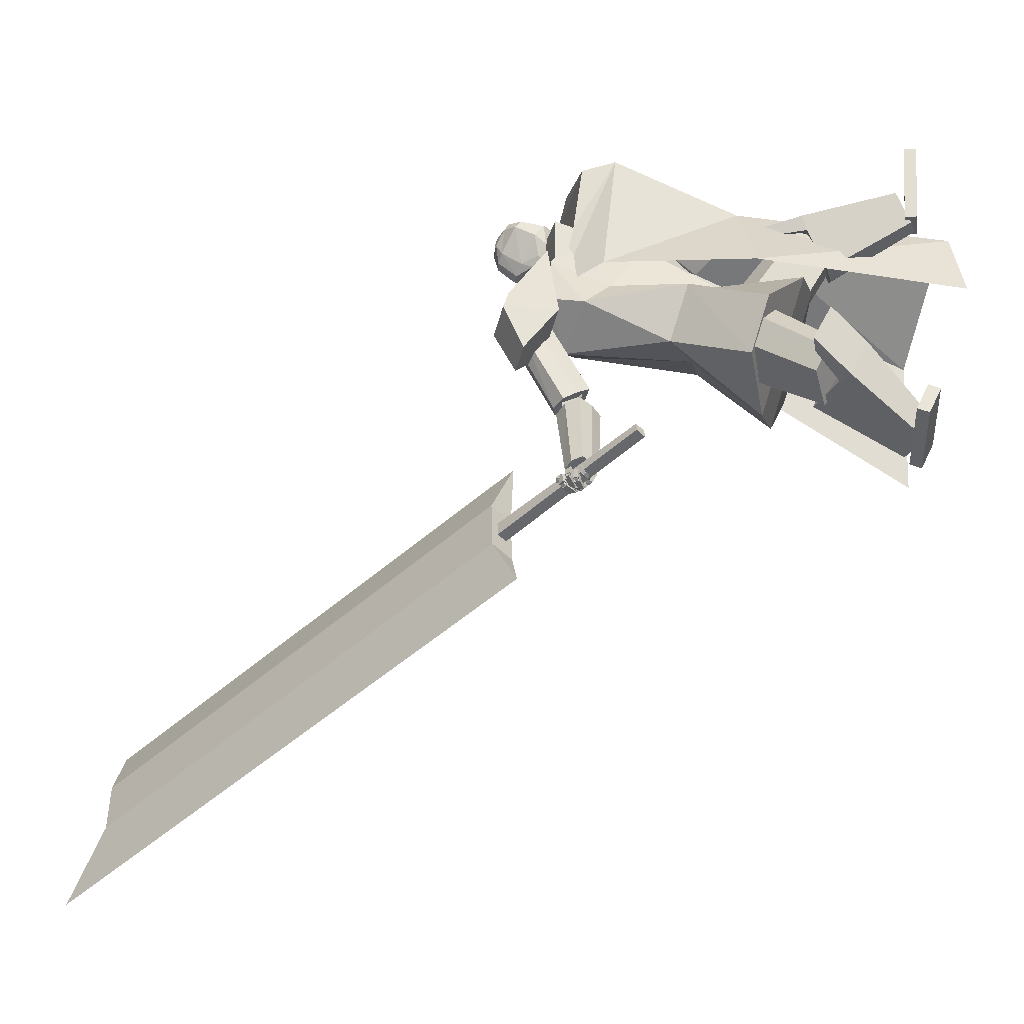
<metadata>
{"format":"obj","ext":"obj","renderer":"f3d","projection":"perspective","resolution":1024,"background":"white","views":[{"elev":-14.1,"azim":-82.7,"up":"+Z"}]}
</metadata>
<code>
o Cube.004
v 1.398 -0.5462 1.835
v -0.646 3.956 1.353
v 2.31 0.1798 -0.2762
v 0.222 4.344 0.9996
v 1.639 -0.367 2.515
v 0.03749 3.77 2.962
v 3.058 0.1571 1.398
v 0.9273 4.163 2.526
v -0.7383 3.465 1.579
v 0.4259 3.974 0.9331
v 1.148 3.879 2.6
v 0.04486 3.394 3.05
v 1.006 2.443 0.9153
v 1.293 2.575 2.108
v 0.6216 2.057 2.563
v -0.184 1.816 1.745
v 0.5992 4.247 1.816
v 2.351 -0.2271 2.453
v 0.5284 4.004 2.833
v 0.5964 3.637 2.825
v -0.2938 3.84 2.158
v 1.032 2.023 2.535
v -0.6536 4.003 1.386
v 0.2144 4.39 1.032
v -0.3558 4.035 2.22
v 0.535 4.446 1.876
v 0.7971 -0.002223 3.345
v 0.8011 0.1365 3.348
v 0.5625 0.0255 2.432
v 0.5664 0.1642 2.435
v 1.126 -0.009564 3.261
v 1.13 0.1291 3.264
v 0.891 0.01813 2.347
v 0.8949 0.1568 2.35
v 0.05353 3.903 2.072
v 0.2379 4.683 2.271
v 0.1059 3.974 1.947
v 0.2681 4.724 2.199
v 0.3357 4.691 2.139
v 0.4282 4.614 2.002
v 0.395 4.426 1.833
v 0.3227 4.227 1.912
v 0.3189 4.161 1.881
v 0.2543 4.573 2.347
v 0.2784 4.403 2.373
v 0.2144 4.202 2.251
v 0.175 4.102 2.136
v 0.1974 4.082 2.028
v 0.08847 3.951 1.989
v 0.2581 4.71 2.223
v 0.2772 4.104 1.98
v 0.2761 4.164 2.023
v 0.3694 4.348 1.965
v 0.4141 4.552 2.107
v 0.3443 4.66 2.19
v 0.226 4.738 2.19
v 0.02554 3.91 2.064
v 0.07794 3.981 1.939
v 0.1958 4.698 2.262
v 0.0882 3.991 2.134
v 0.09354 4.064 2.222
v 0.03392 4.186 2.311
v 0.1596 4.393 2.408
v 0.1688 4.556 2.392
v 0.2263 4.178 1.851
v 0.2334 4.253 1.889
v 0.3485 4.49 1.748
v 0.3684 4.676 1.91
v 0.309 4.745 2.057
v 0.2159 4.725 2.214
v 0.06047 3.957 1.981
v -0.05828 3.933 2.042
v 0.06823 4.728 2.225
v -0.00587 4.004 1.917
v 0.0984 4.769 2.153
v 0.06082 4.764 2.065
v 0.02092 4.721 1.892
v 0.03879 4.519 1.737
v -0.0355 4.321 1.815
v -0.04858 4.257 1.781
v -0.0307 4.648 2.27
v -0.1391 4.513 2.26
v -0.1262 4.292 2.159
v -0.08826 4.171 2.065
v -0.0633 4.15 1.958
v -0.02334 3.98 1.958
v 0.08834 4.755 2.177
v -0.09029 4.201 1.881
v -0.08212 4.258 1.926
v -0.04057 4.455 1.855
v -0.04708 4.673 1.982
v 0.01566 4.746 2.101
v 0.1411 4.761 2.167
v -0.03036 3.925 2.049
v 0.02204 3.996 1.924
v 0.111 4.72 2.239
v -0.07362 4.033 2.091
v -0.08558 4.111 2.174
v -0.02661 4.201 2.295
v -0.07095 4.454 2.345
v 0.004449 4.599 2.347
v 0.04258 4.226 1.802
v 0.05427 4.3 1.84
v 0.1435 4.544 1.693
v 0.1378 4.737 1.848
v 0.1447 4.789 2.013
v 0.1311 4.747 2.191
v 0.004571 3.972 1.966
v 1.142 1.391 1.082
v 0.2924 3.743 2.816
v 1.207 1.589 0.4797
v 0.725 3.936 2.64
v -0.009354 1.766 -0.08694
v 0.3955 4.276 1.466
v -0.1552 1.276 1.418
v -0.3025 3.815 2.047
v 0.8722 3.4 2.349
v 0.3621 3.159 2.578
v -0.2935 3.067 1.871
v 0.3061 3.641 0.9496
v 0.6256 4.159 2.03
v 0.1756 1.238 1.438
v 0.3215 1.728 -0.06722
v -0.07404 3.825 2.35
v 0.1095 3.063 2.202
v 0.8985 3.423 1.944
v -1.344 1.676 0.9188
v -1.285 1.875 0.3106
v -0.5076 3.938 0.6219
v -0.9368 3.658 1.07
v 0.009699 4.402 1.315
v -0.4861 1.314 1.398
v -0.3402 1.804 -0.1067
v -0.5676 4.065 1.669
v -0.7246 3.399 1.306
v -0.2147 3.845 0.6729
v 0.9875 2.517 0.8349
v 0.8986 2.316 1.415
v 0.04112 2.511 0.4976
v 0.4888 2.446 0.5627
v 0.3649 2.183 1.384
v -0.04698 2.215 1.403
v -0.8617 2.75 0.6055
v -0.9367 2.544 1.222
v -0.4139 2.55 0.5089
v -0.4498 2.276 1.336
v -0.6064 4.202 0.8942
v -0.8628 4.042 1.143
v -0.9845 4.476 1.183
v -0.5812 4.65 0.9329
v -0.5287 4.162 0.5895
v -1.092 3.92 0.9393
v 0.04016 4.384 1.359
v -0.6344 4.093 1.779
v -0.7552 4.667 0.7857
v -1.094 4.521 0.9959
v -0.9849 4.402 0.3019
v -1.267 4.28 0.4773
v 0.6178 1.363 2.347
v 0.2583 2.202 1.136
v 0.6869 0.9717 2.077
v 0.345 1.712 0.7993
v 1.083 1.472 2.308
v 0.8414 2.339 1.088
v 1.152 1.08 2.038
v 0.9281 1.849 0.7509
v 0.9274 0.9819 2.027
v 0.6464 1.725 0.7369
v 0.8316 1.525 2.401
v 0.526 2.405 1.205
v -1.583 1.213 -0.006112
v -0.9842 2.398 0.7251
v -1.178 1.139 -0.2542
v -0.4793 2.306 0.4144
v -1.433 0.9051 0.3301
v -0.7959 2.013 1.146
v -1.029 0.8311 0.08186
v -0.2903 1.921 0.8352
v -1.058 0.9767 -0.1143
v -0.3273 2.103 0.5896
v -1.619 1.079 0.2303
v -1.029 2.231 1.021
v 0.619 0.2547 2.748
v 0.5669 1.847 2.357
v 0.6281 0.09289 2.388
v 0.9171 0.2455 2.76
v 1.097 1.83 2.378
v 0.9261 0.08369 2.4
v 0.6213 0.2133 2.656
v 0.5649 1.685 2.28
v 0.9194 0.2041 2.668
v 1.095 1.668 2.301
v 0.5452 1.319 2.498
v 0.5623 1.053 1.848
v 1.093 1.037 1.868
v 1.076 1.302 2.518
v 1.081 1.251 2.345
v 0.5503 1.267 2.324
v 0.7788 0.05783 2.327
v 0.7681 0.2501 2.754
v 0.8321 1.838 2.368
v 0.8301 1.677 2.29
v 0.7704 0.2087 2.662
v 0.8104 1.31 2.508
v 0.8331 1.013 1.799
v -1.041 0.1117 -0.6201
v -1.853 1.229 0.264
v -0.7249 0.3215 -0.7279
v -0.8901 0.004855 -0.3858
v -1.585 1.039 0.681
v -0.5741 0.2147 -0.4936
v -0.9602 0.1653 -0.6477
v -1.706 1.213 0.1621
v -0.8093 0.05851 -0.4134
v -1.438 1.023 0.5791
v -1.61 0.8618 -0.06001
v -1.055 1.254 -0.2382
v -0.7869 1.064 0.1788
v -1.341 0.6717 0.3569
v -1.205 0.7861 0.3216
v -1.474 0.9761 -0.0954
v -0.59 0.3076 -0.6311
v -0.9656 0.05827 -0.503
v -1.719 1.134 0.4725
v -1.572 1.118 0.3706
v -0.8848 0.1119 -0.5305
v -1.476 0.7667 0.1485
v -0.8616 1.198 -0.05001
v -1.54 0.07591 -0.4825
v -1.529 0.204 -0.4304
v -0.6688 0.1431 -0.8384
v -0.6574 0.2712 -0.7863
v -1.413 -0.05213 -0.1952
v -1.402 0.076 -0.1432
v -0.5417 0.01503 -0.5511
v -0.5303 0.1432 -0.499
v -0.4535 4.33 0.7557
v -0.578 3.876 -0.05901
v -0.5174 3.728 0.01385
v -0.4096 4.186 0.8281
v -0.6734 4.013 -0.1177
v -0.5414 4.465 0.6969
v -0.8381 4.012 -0.08213
v -0.7099 4.452 0.7301
v -0.6732 3.67 0.09269
v -0.5358 4.098 0.9034
v -0.7775 4.219 0.8785
v -0.906 3.748 0.06072
v -0.8154 3.622 0.1211
v -0.6941 4.092 0.9383
v -0.9602 3.891 -0.01256
v -0.8238 4.356 0.8047
v -0.8796 3.595 -0.08237
v -1.427 3.547 -0.8589
v -1.505 3.635 -0.8116
v -0.9826 3.711 -0.01828
v -1.336 3.484 -0.9201
v -0.7575 3.514 -0.1639
v -1.255 3.561 -0.9901
v -0.6487 3.619 -0.2569
v -1.475 3.758 -0.8475
v -0.9428 3.877 -0.0665
v -0.7137 3.896 -0.2411
v -1.303 3.771 -0.9782
v -1.393 3.835 -0.916
v -0.835 3.983 -0.1603
v -1.226 3.683 -1.027
v -0.6105 3.782 -0.3054
v -0.8629 3.894 -0.1786
v -0.7725 3.701 0.1209
v -0.7355 3.747 -0.3868
v -0.867 3.94 0.07222
v -0.9295 3.719 -0.09125
v -0.5779 3.743 0.06245
v -0.8162 3.568 -0.2949
v -0.6663 3.998 0.006455
v -1.344 3.783 -0.9637
v -1.537 3.695 -1.135
v -1.305 3.734 -1.026
v -1.498 3.65 -1.178
v -1.468 3.565 -0.8466
v -1.596 3.586 -1.082
v -1.43 3.493 -0.8931
v -1.581 3.52 -1.11
v -1.485 3.747 -1.119
v -1.431 3.707 -1.167
v -1.585 3.5 -1.067
v -1.602 3.548 -1.021
v -1.389 3.773 -1.116
v -1.491 3.488 -1.02
v -1.544 3.547 -0.9345
v -1.399 3.822 -1.06
v -1.453 3.748 -1.083
v -1.4 3.713 -1.134
v -1.55 3.495 -1.054
v -1.574 3.562 -0.9903
v -1.466 3.728 -1.101
v -1.546 3.768 -1.165
v -1.438 3.711 -1.147
v -1.518 3.751 -1.211
v -1.497 3.67 -1.098
v -1.577 3.71 -1.162
v -1.469 3.653 -1.144
v -1.55 3.693 -1.208
v -1.529 3.765 -1.178
v -1.6 3.839 -1.136
v -1.559 3.763 -1.226
v -1.63 3.837 -1.184
v -1.566 3.716 -1.154
v -1.637 3.79 -1.112
v -1.595 3.714 -1.201
v -1.666 3.788 -1.16
v -1.6 3.827 -1.157
v -1.539 3.845 -1.067
v -1.636 3.866 -1.141
v -1.576 3.885 -1.051
v -1.634 3.781 -1.125
v -1.574 3.8 -1.034
v -1.671 3.821 -1.109
v -1.611 3.84 -1.018
v -1.531 3.742 -1.178
v -1.552 3.763 -1.178
v -1.533 3.736 -1.212
v -1.566 3.759 -1.211
v -1.551 3.71 -1.17
v -1.577 3.731 -1.169
v -1.554 3.704 -1.203
v -1.584 3.726 -1.203
v -1.613 3.82 -1.153
v -1.619 3.837 -1.133
v -1.631 3.824 -1.174
v -1.643 3.849 -1.147
v -1.634 3.791 -1.135
v -1.643 3.81 -1.116
v -1.652 3.794 -1.159
v -1.667 3.82 -1.134
v -1.488 3.704 -1.122
v -1.588 3.75 -1.13
v -1.488 3.694 -1.177
v -1.588 3.741 -1.185
v -1.516 3.645 -1.112
v -1.616 3.692 -1.119
v -1.516 3.636 -1.167
v -1.616 3.682 -1.175
v -1.585 3.745 -1.126
v -1.66 3.784 -1.055
v -1.617 3.761 -1.169
v -1.692 3.8 -1.098
v -1.614 3.686 -1.125
v -1.69 3.725 -1.055
v -1.647 3.702 -1.169
v -1.722 3.741 -1.098
v -1.66 3.779 -1.091
v -1.584 3.773 -1.01
v -1.694 3.808 -1.056
v -1.619 3.802 -0.9759
v -1.686 3.723 -1.07
v -1.611 3.717 -0.9895
v -1.721 3.751 -1.036
v -1.645 3.745 -0.9552
v -1.576 3.725 -1.15
v -1.603 3.739 -1.125
v -1.599 3.736 -1.181
v -1.626 3.75 -1.155
v -1.594 3.689 -1.15
v -1.622 3.703 -1.124
v -1.617 3.701 -1.18
v -1.644 3.715 -1.155
v -1.663 3.77 -1.068
v -1.69 3.784 -1.043
v -1.686 3.781 -1.099
v -1.713 3.795 -1.074
v -1.681 3.734 -1.068
v -1.708 3.749 -1.043
v -1.704 3.746 -1.099
v -1.731 3.76 -1.073
v -1.525 3.648 -1.111
v -1.612 3.672 -1.154
v -1.51 3.626 -1.154
v -1.596 3.651 -1.197
v -1.549 3.597 -1.093
v -1.635 3.621 -1.136
v -1.533 3.575 -1.136
v -1.619 3.599 -1.18
v -1.606 3.667 -1.15
v -1.684 3.703 -1.099
v -1.633 3.669 -1.193
v -1.711 3.705 -1.142
v -1.625 3.612 -1.14
v -1.703 3.648 -1.089
v -1.652 3.614 -1.183
v -1.73 3.65 -1.132
v -1.676 3.693 -1.113
v -1.645 3.684 -1.018
v -1.718 3.717 -1.096
v -1.687 3.708 -1.002
v -1.703 3.641 -1.108
v -1.672 3.632 -1.014
v -1.745 3.665 -1.092
v -1.714 3.656 -0.998
v -1.594 3.647 -1.167
v -1.622 3.66 -1.148
v -1.613 3.648 -1.197
v -1.641 3.661 -1.179
v -1.605 3.613 -1.161
v -1.633 3.626 -1.142
v -1.625 3.615 -1.191
v -1.653 3.628 -1.173
v -1.688 3.688 -1.117
v -1.7 3.694 -1.095
v -1.711 3.695 -1.133
v -1.725 3.702 -1.109
v -1.698 3.655 -1.107
v -1.716 3.663 -1.089
v -1.722 3.661 -1.129
v -1.739 3.669 -1.105
v -1.572 3.589 -1.069
v -1.644 3.597 -1.083
v -1.572 3.557 -1.089
v -1.644 3.565 -1.104
v -1.582 3.565 -1.033
v -1.654 3.574 -1.047
v -1.582 3.533 -1.053
v -1.654 3.542 -1.067
v -1.651 3.6 -1.08
v -1.715 3.627 -1.054
v -1.67 3.575 -1.102
v -1.734 3.603 -1.076
v -1.65 3.57 -1.047
v -1.714 3.597 -1.022
v -1.67 3.546 -1.069
v -1.734 3.573 -1.044
v -1.703 3.618 -1.048
v -1.701 3.655 -0.9838
v -1.738 3.63 -1.055
v -1.737 3.668 -0.9904
v -1.72 3.582 -1.027
v -1.718 3.62 -0.9629
v -1.755 3.595 -1.034
v -1.753 3.633 -0.9695
v -1.639 3.587 -1.078
v -1.663 3.591 -1.078
v -1.64 3.565 -1.092
v -1.669 3.571 -1.093
v -1.642 3.569 -1.059
v -1.662 3.575 -1.055
v -1.647 3.549 -1.073
v -1.672 3.555 -1.072
v -1.711 3.609 -1.057
v -1.716 3.618 -1.04
v -1.728 3.601 -1.068
v -1.738 3.622 -1.046
v -1.718 3.586 -1.044
v -1.723 3.595 -1.026
v -1.738 3.586 -1.052
v -1.747 3.6 -1.033
v -1.377 3.784 -1.041
v -1.435 3.82 -1.011
v -1.403 3.784 -1.091
v -1.461 3.819 -1.061
v -1.407 3.721 -1.024
v -1.465 3.757 -0.9941
v -1.433 3.72 -1.074
v -1.491 3.756 -1.044
v -1.455 3.82 -0.9909
v -1.511 3.868 -1
v -1.44 3.826 -1.045
v -1.497 3.874 -1.055
v -1.499 3.765 -1.009
v -1.555 3.813 -1.018
v -1.485 3.771 -1.063
v -1.541 3.819 -1.072
v -1.541 3.885 -1.013
v -1.596 3.908 -1.057
v -1.506 3.882 -1.057
v -1.561 3.905 -1.102
v -1.561 3.816 -1.024
v -1.616 3.84 -1.069
v -1.527 3.813 -1.069
v -1.582 3.837 -1.113
v -1.441 3.802 -1.015
v -1.462 3.816 -1.006
v -1.442 3.801 -1.042
v -1.462 3.818 -1.042
v -1.471 3.764 -1.01
v -1.491 3.78 -1.011
v -1.469 3.766 -1.047
v -1.49 3.782 -1.043
v -1.515 3.855 -1.011
v -1.535 3.871 -1.017
v -1.501 3.86 -1.043
v -1.521 3.871 -1.056
v -1.538 3.822 -1.018
v -1.558 3.832 -1.032
v -1.52 3.822 -1.053
v -1.543 3.837 -1.064
v -1.287 3.696 -0.9316
v -1.32 3.739 -0.8855
v -1.365 3.552 -0.8601
v -1.403 3.609 -0.8223
v -1.175 3.714 -0.7818
v -1.208 3.758 -0.7361
v -1.251 3.57 -0.7088
v -1.283 3.625 -0.6659
v -1.434 4.587 -1.695
v 1.183 9.357 -4.245
v -1.233 4.406 -1.826
v 1.385 9.176 -4.375
v -1.054 4.648 -1.191
v 1.563 9.418 -3.74
v -0.8524 4.467 -1.321
v 1.765 9.237 -3.87
v -1.773 4.286 -2.151
v 1.254 9.804 -5.1
v -0.6939 4.46 -0.7184
v 2.007 9.383 -3.349
v -2.056 3.03 -0.7053
v -1.074 4.867 -1.726
v -1.972 2.955 -0.7598
v -0.9894 4.792 -1.781
v -1.995 3.04 -0.6239
v -0.9569 4.886 -1.571
v -1.911 2.965 -0.6784
v -0.8724 4.81 -1.626
f 10 4 17 8 11
f 20 19 6 12
f 12 6 21 2 9
f 21 17 26 25
f 15 12 9 16
f 22 20 12 15
f 13 10 11 14
f 3 13 14 7
f 18 22 15 5
f 5 15 16 1
f 7 14 22 18
f 14 11 20 22
f 11 8 19 20
f 17 4 24 26
f 25 26 24 23
f 4 2 23 24
f 2 21 25 23
f 8 17 21 6 19
f 27 28 30 29
f 29 30 34 33
f 33 34 32 31
f 31 32 28 27
f 29 33 31 27
f 34 30 28 32
f 69 56 38 39
f 71 108 95 58
f 91 82 81 92
f 71 49 35 57
f 100 63 64 101
f 58 95 102 65
f 69 106 93 56
f 51 52 47 48
f 52 53 46 47
f 63 100 99 62
f 70 59 36 50
f 49 51 48 35
f 67 41 42 66
f 68 40 41 67
f 53 54 45 46
f 58 65 43 37
f 65 66 42 43
f 42 41 53 52
f 41 40 54 53
f 68 69 39 40
f 40 39 55 54
f 46 45 63 62
f 47 46 62 61
f 43 42 52 51
f 37 43 51 49
f 107 96 59 70
f 58 37 49 71
f 39 38 50 55
f 55 50 36 44
f 57 94 108 71
f 38 56 70 50
f 67 104 105 68
f 93 107 70 56
f 101 64 59 96
f 45 44 64 63
f 66 103 104 67
f 65 102 103 66
f 48 47 61 60
f 35 48 60 57
f 44 36 59 64
f 68 105 106 69
f 106 76 75 93
f 94 57 60 97
f 108 94 72 86
f 88 85 84 89
f 89 84 83 90
f 73 96 107 87
f 86 72 85 88
f 78 104 103 79
f 77 105 104 78
f 90 83 82 91
f 95 74 80 102
f 102 80 79 103
f 79 89 90 78
f 78 90 91 77
f 105 77 76 106
f 77 91 92 76
f 83 99 100 82
f 84 98 99 83
f 80 88 89 79
f 74 86 88 80
f 95 108 86 74
f 76 92 87 75
f 92 81 73 87
f 75 87 107 93
f 97 60 61 98
f 54 55 44 45
f 82 100 101 81
f 85 97 98 84
f 72 94 97 85
f 81 101 96 73
f 126 121 112 117
f 117 112 110 118
f 123 111 109 122
f 121 114 116 124
f 125 124 116 119
f 141 125 119 142
f 137 117 118 138
f 140 126 117 137
f 139 120 126 140
f 138 118 125 141
f 118 110 124 125
f 112 121 124 110
f 113 123 122 115
f 120 114 121 126
f 136 129 131
f 133 132 127 128
f 131 134 116 114
f 135 119 116 134
f 146 142 119 135
f 143 144 130 129
f 145 143 129 136
f 139 145 136 120
f 144 146 135 130
f 113 115 132 133
f 120 136 131 114
f 135 134 130
f 127 132 146 144
f 113 133 145 139
f 133 128 143 145
f 128 127 144 143
f 132 115 142 146
f 109 138 141 122
f 113 139 140 123
f 123 140 137 111
f 111 137 138 109
f 122 141 142 115
f 129 130 148 147
f 134 148 130
f 129 147 131
f 150 151 157 155
f 153 151 150
f 150 149 154 153
f 152 154 149
f 157 158 156 155
f 151 152 158 157
f 152 149 156 158
f 149 150 155 156
f 159 160 162 161
f 167 168 166 165
f 165 166 164 163
f 169 170 160 159
f 167 165 163 169
f 168 162 160 170
f 166 168 170 164
f 161 167 169 159
f 163 164 170 169
f 161 162 168 167
f 171 172 174 173
f 179 180 178 177
f 177 178 176 175
f 181 182 172 171
f 179 177 175 181
f 180 174 172 182
f 178 180 182 176
f 173 179 181 171
f 175 176 182 181
f 173 174 180 179
f 197 192 187 196
f 204 201 184 193
f 203 191 186 200
f 202 190 184 201
f 199 188 191 203
f 193 184 190 198
f 183 193 198 189
f 188 195 197 191
f 200 204 193 183
f 191 197 196 186
f 199 205 195 188
f 189 198 194 185
f 185 194 205 199
f 186 196 204 200
f 185 199 203 189
f 192 202 201 187
f 189 203 200 183
f 196 187 201 204
f 202 192 197 198 190
f 195 194 198 197
f 205 194 195
f 220 215 210 219
f 227 224 207 216
f 226 214 209 223
f 225 213 207 224
f 222 211 214 226
f 216 207 213 221
f 206 216 221 212
f 211 218 220 214
f 223 227 216 206
f 214 220 219 209
f 222 228 218 211
f 212 221 217 208
f 208 217 228 222
f 209 219 227 223
f 208 222 226 212
f 215 225 224 210
f 212 226 223 206
f 219 210 224 227
f 225 215 220 221 213
f 218 217 221 220
f 228 217 218
f 229 230 232 231
f 231 232 236 235
f 235 236 234 233
f 233 234 230 229
f 231 235 233 229
f 236 232 230 234
f 243 244 242 241
f 238 237 240 239
f 241 242 237 238
f 248 251 243 241 238 239 245 249
f 239 240 246 245
f 243 251 252 244
f 248 249 250 247
f 251 248 247 252
f 249 245 246 250
f 242 244 252 247 250 246 240 237
f 259 260 258 257
f 254 253 256 255
f 257 258 253 254
f 264 267 259 257 254 255 261 265
f 255 256 262 261
f 259 267 268 260
f 264 265 266 263
f 267 264 263 268
f 265 261 262 266
f 258 260 268 263 266 262 256 253
f 269 270 272 271
f 271 272 276 275
f 275 276 274 273
f 273 274 270 269
f 271 275 273 269
f 276 272 270 274
f 285 286 280 278
f 286 287 284 280
f 287 288 282 284
f 288 285 278 282
f 279 497 499 283
f 284 282 278 280
f 296 293 285 288
f 295 296 288 287
f 294 295 287 286
f 293 294 286 285
f 277 279 289 292
f 279 283 290 289
f 283 281 291 290
f 281 277 292 291
f 292 289 294 293
f 289 290 295 294
f 290 291 296 295
f 291 292 293 296
f 297 299 300 298
f 299 303 304 300
f 303 301 302 304
f 301 297 298 302
f 299 297 301 303
f 304 302 298 300
f 305 307 308 306
f 307 311 312 308
f 311 309 310 312
f 309 305 306 310
f 307 305 309 311
f 312 310 306 308
f 313 315 316 314
f 315 319 320 316
f 319 317 318 320
f 317 313 314 318
f 315 313 317 319
f 320 318 314 316
f 321 323 324 322
f 323 327 328 324
f 327 325 326 328
f 325 321 322 326
f 323 321 325 327
f 328 326 322 324
f 329 331 332 330
f 331 335 336 332
f 335 333 334 336
f 333 329 330 334
f 331 329 333 335
f 336 334 330 332
f 337 339 340 338
f 339 343 344 340
f 343 341 342 344
f 341 337 338 342
f 339 337 341 343
f 344 342 338 340
f 345 347 348 346
f 347 351 352 348
f 351 349 350 352
f 349 345 346 350
f 347 345 349 351
f 352 350 346 348
f 353 355 356 354
f 355 359 360 356
f 359 357 358 360
f 357 353 354 358
f 355 353 357 359
f 360 358 354 356
f 361 363 364 362
f 363 367 368 364
f 367 365 366 368
f 365 361 362 366
f 363 361 365 367
f 368 366 362 364
f 369 371 372 370
f 371 375 376 372
f 375 373 374 376
f 373 369 370 374
f 371 369 373 375
f 376 374 370 372
f 377 379 380 378
f 379 383 384 380
f 383 381 382 384
f 381 377 378 382
f 379 377 381 383
f 384 382 378 380
f 385 387 388 386
f 387 391 392 388
f 391 389 390 392
f 389 385 386 390
f 387 385 389 391
f 392 390 386 388
f 393 395 396 394
f 395 399 400 396
f 399 397 398 400
f 397 393 394 398
f 395 393 397 399
f 400 398 394 396
f 401 403 404 402
f 403 407 408 404
f 407 405 406 408
f 405 401 402 406
f 403 401 405 407
f 408 406 402 404
f 409 411 412 410
f 411 415 416 412
f 415 413 414 416
f 413 409 410 414
f 411 409 413 415
f 416 414 410 412
f 417 419 420 418
f 419 423 424 420
f 423 421 422 424
f 421 417 418 422
f 419 417 421 423
f 424 422 418 420
f 425 427 428 426
f 427 431 432 428
f 431 429 430 432
f 429 425 426 430
f 427 425 429 431
f 432 430 426 428
f 433 435 436 434
f 435 439 440 436
f 439 437 438 440
f 437 433 434 438
f 435 433 437 439
f 440 438 434 436
f 441 443 444 442
f 443 447 448 444
f 447 445 446 448
f 445 441 442 446
f 443 441 445 447
f 448 446 442 444
f 449 451 452 450
f 451 455 456 452
f 455 453 454 456
f 453 449 450 454
f 451 449 453 455
f 456 454 450 452
f 457 459 460 458
f 459 463 464 460
f 463 461 462 464
f 461 457 458 462
f 459 457 461 463
f 464 462 458 460
f 465 467 468 466
f 467 471 472 468
f 471 469 470 472
f 469 465 466 470
f 467 465 469 471
f 472 470 466 468
f 473 475 476 474
f 475 479 480 476
f 479 477 478 480
f 477 473 474 478
f 475 473 477 479
f 480 478 474 476
f 481 483 484 482
f 483 487 488 484
f 487 485 486 488
f 485 481 482 486
f 483 481 485 487
f 488 486 482 484
f 489 491 492 490
f 491 495 496 492
f 495 493 494 496
f 493 489 490 494
f 491 489 493 495
f 496 494 490 492
f 500 499 503 504
f 277 498 497 279
f 283 499 500 281
f 281 500 498 277
f 501 502 504 503
f 497 498 502 501
f 498 500 504 502
f 499 497 501 503
f 512 508 514 506 510 516
f 513 514 508 507
f 507 508 512 511
f 515 516 510 509
f 509 510 506 505
f 511 512 516 515
f 505 506 514 513
f 517 518 520 519
f 519 520 524 523
f 523 524 522 521
f 521 522 518 517
f 519 523 521 517
f 524 520 518 522
f 511 509 505 507
f 515 509 511
f 513 507 505
f 62 99 98 61

</code>
